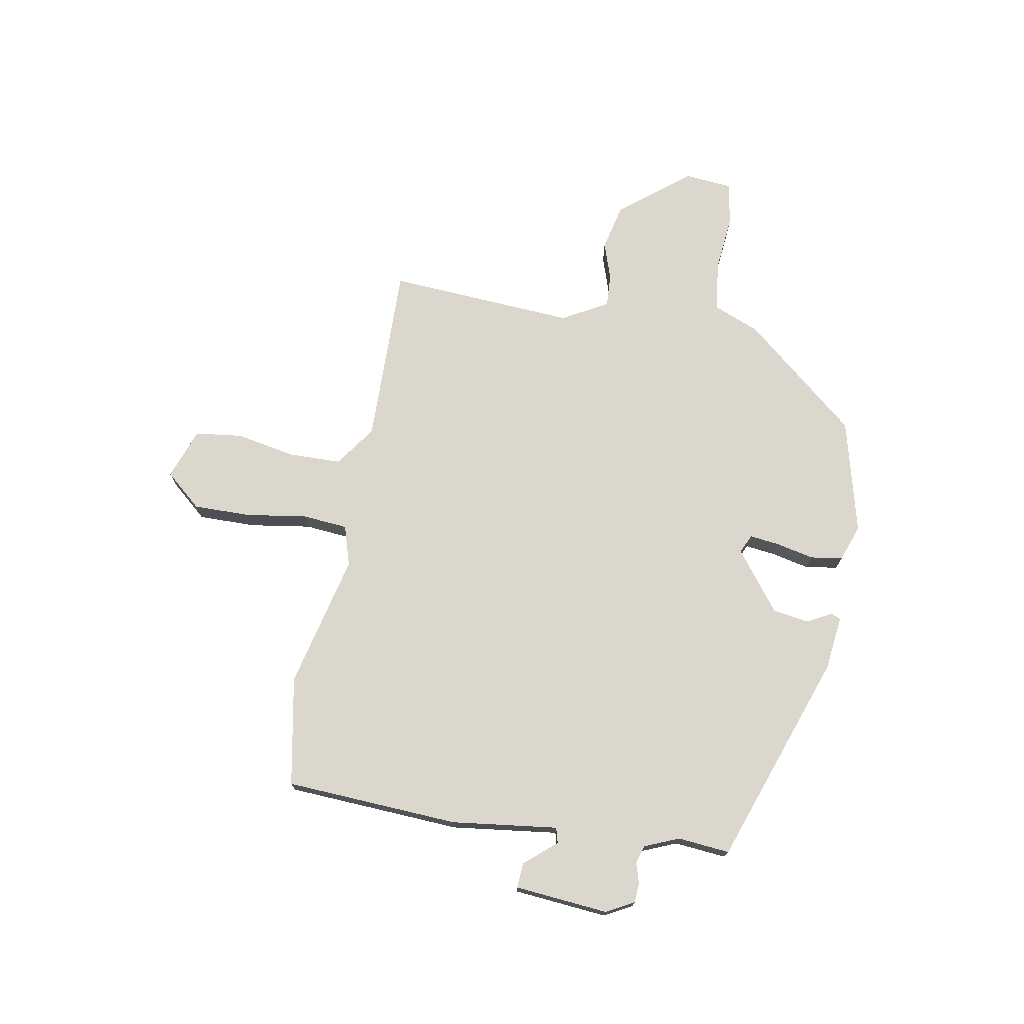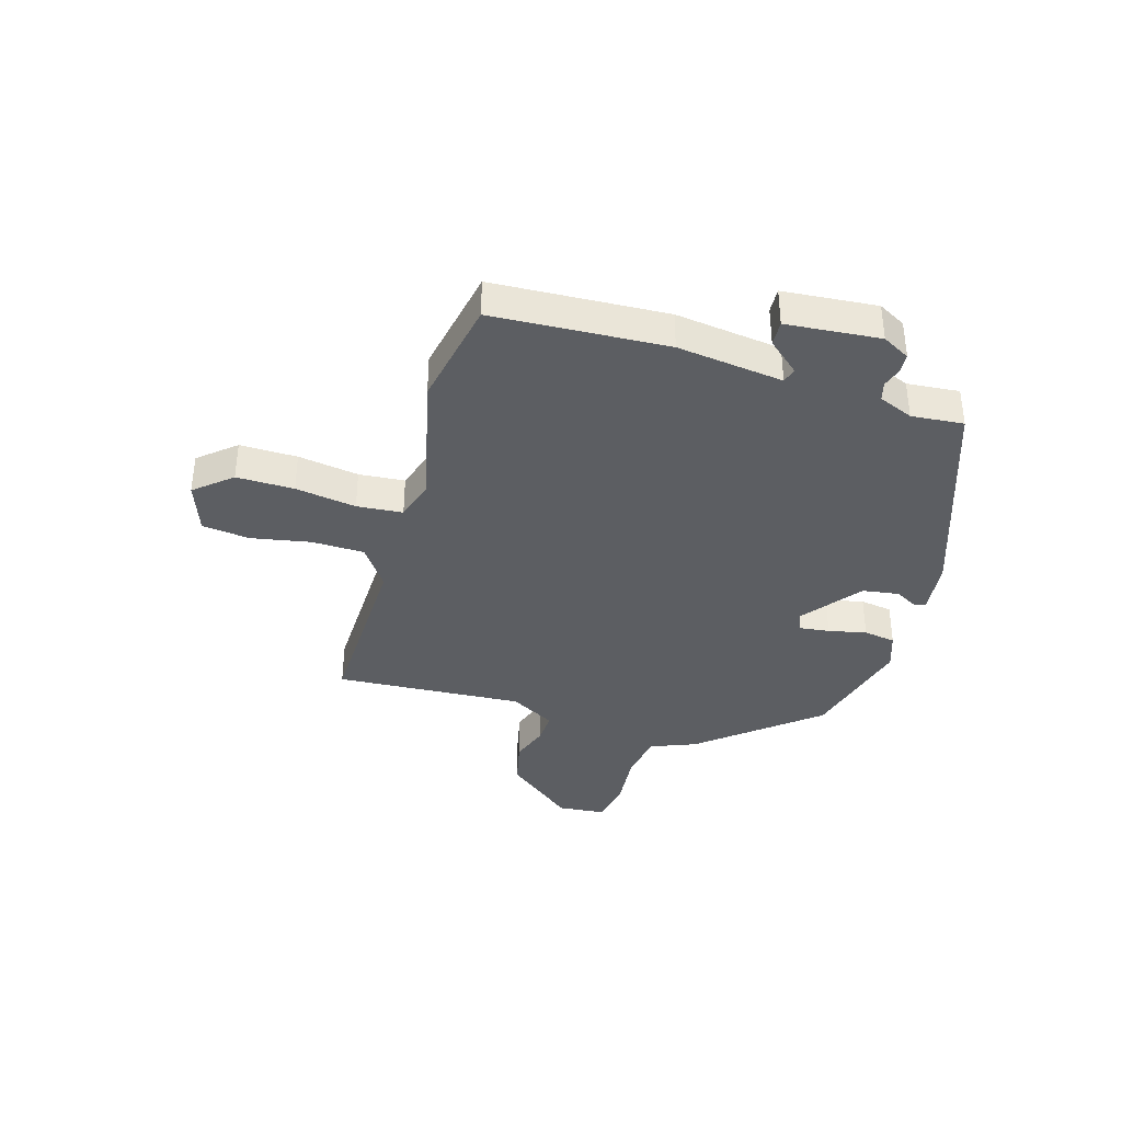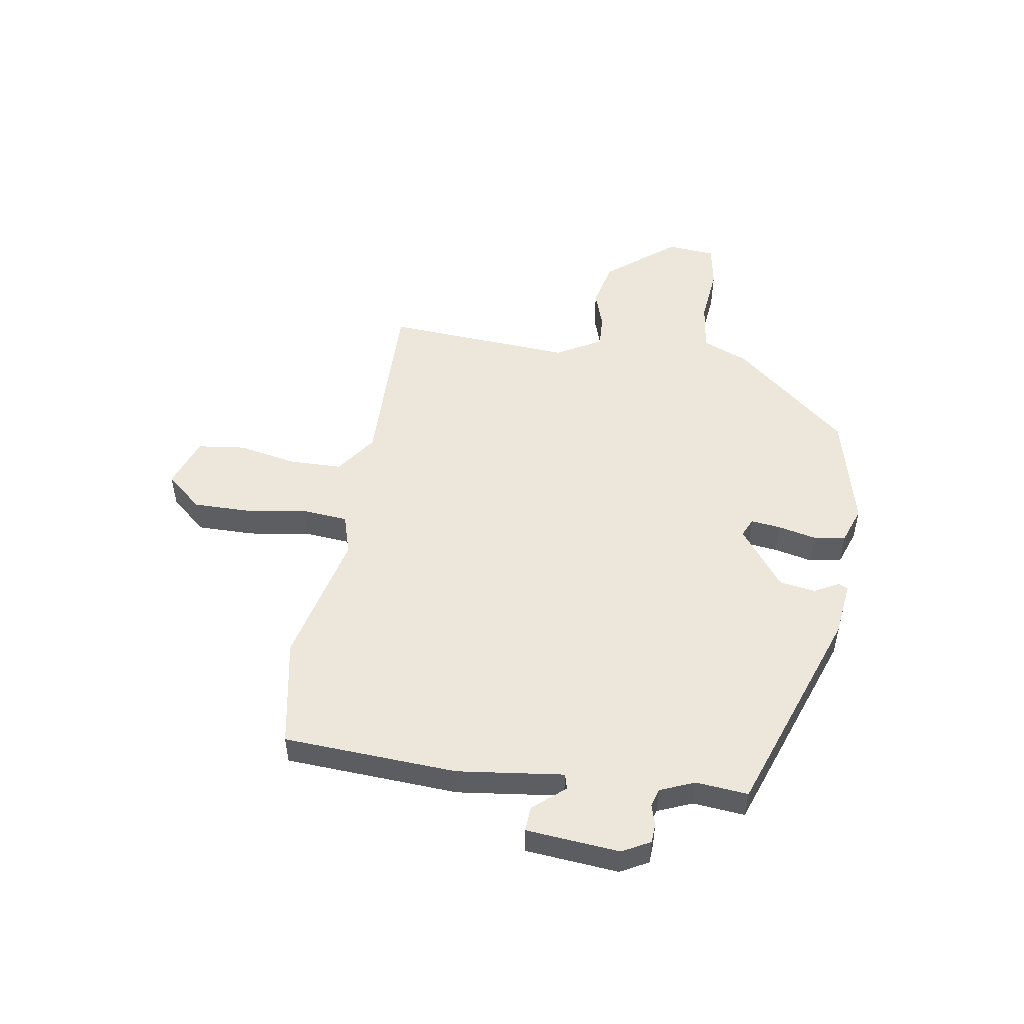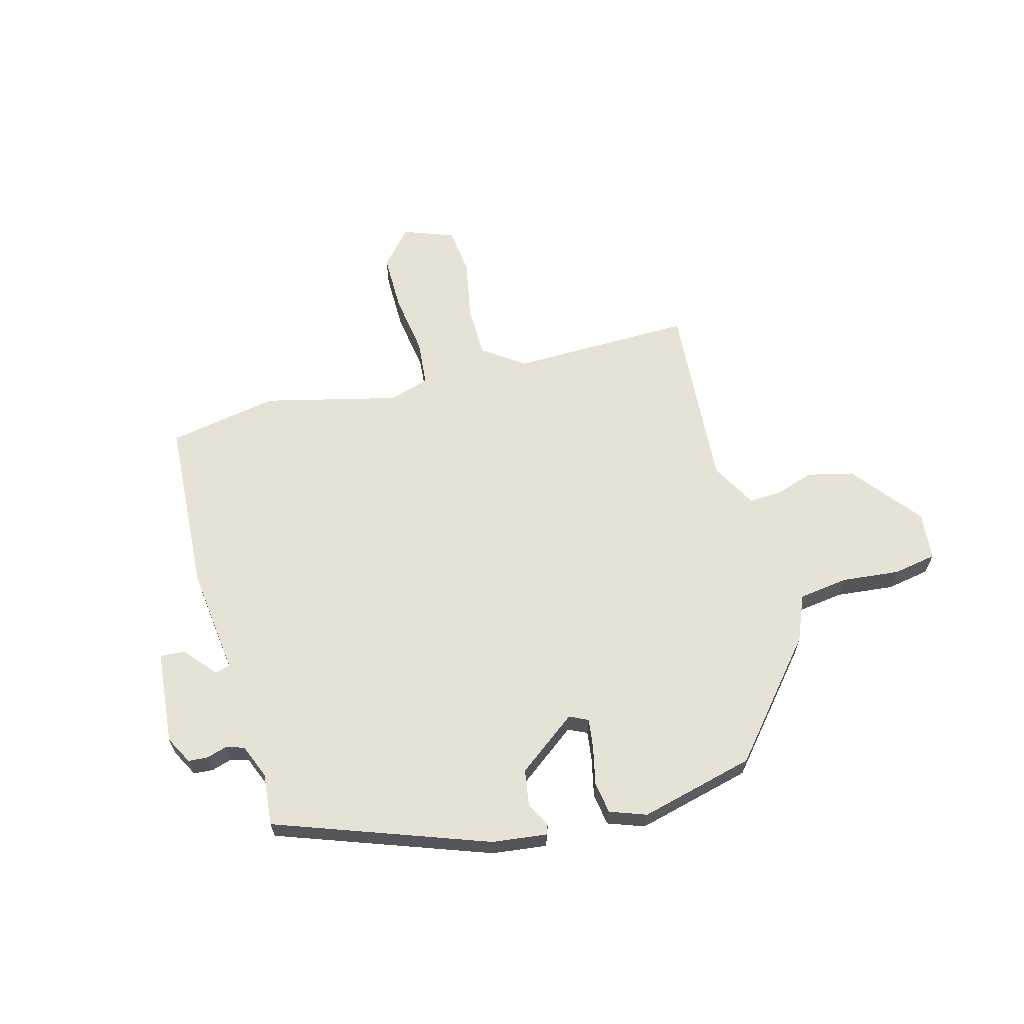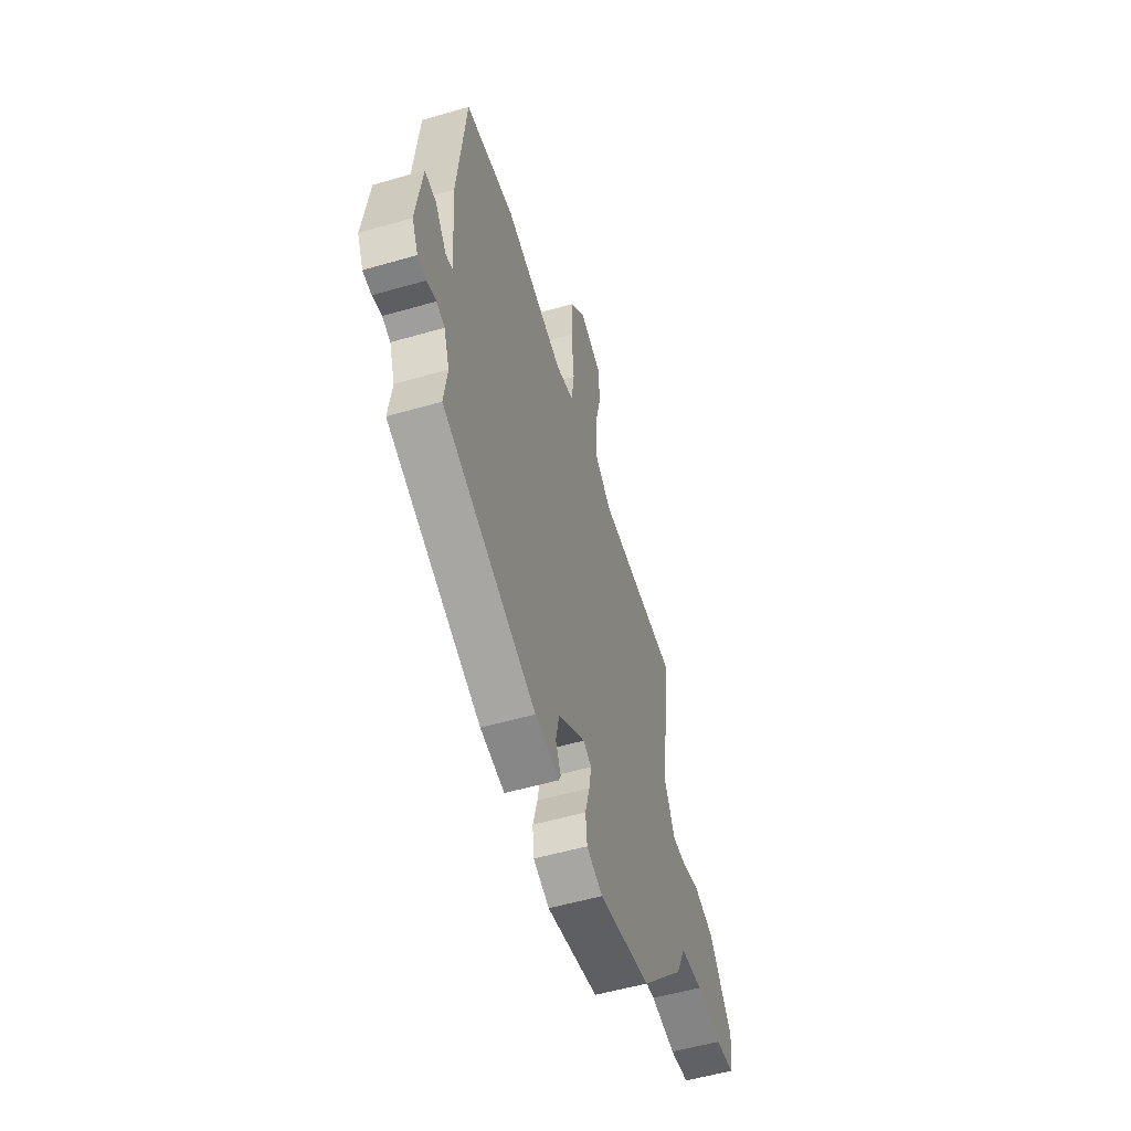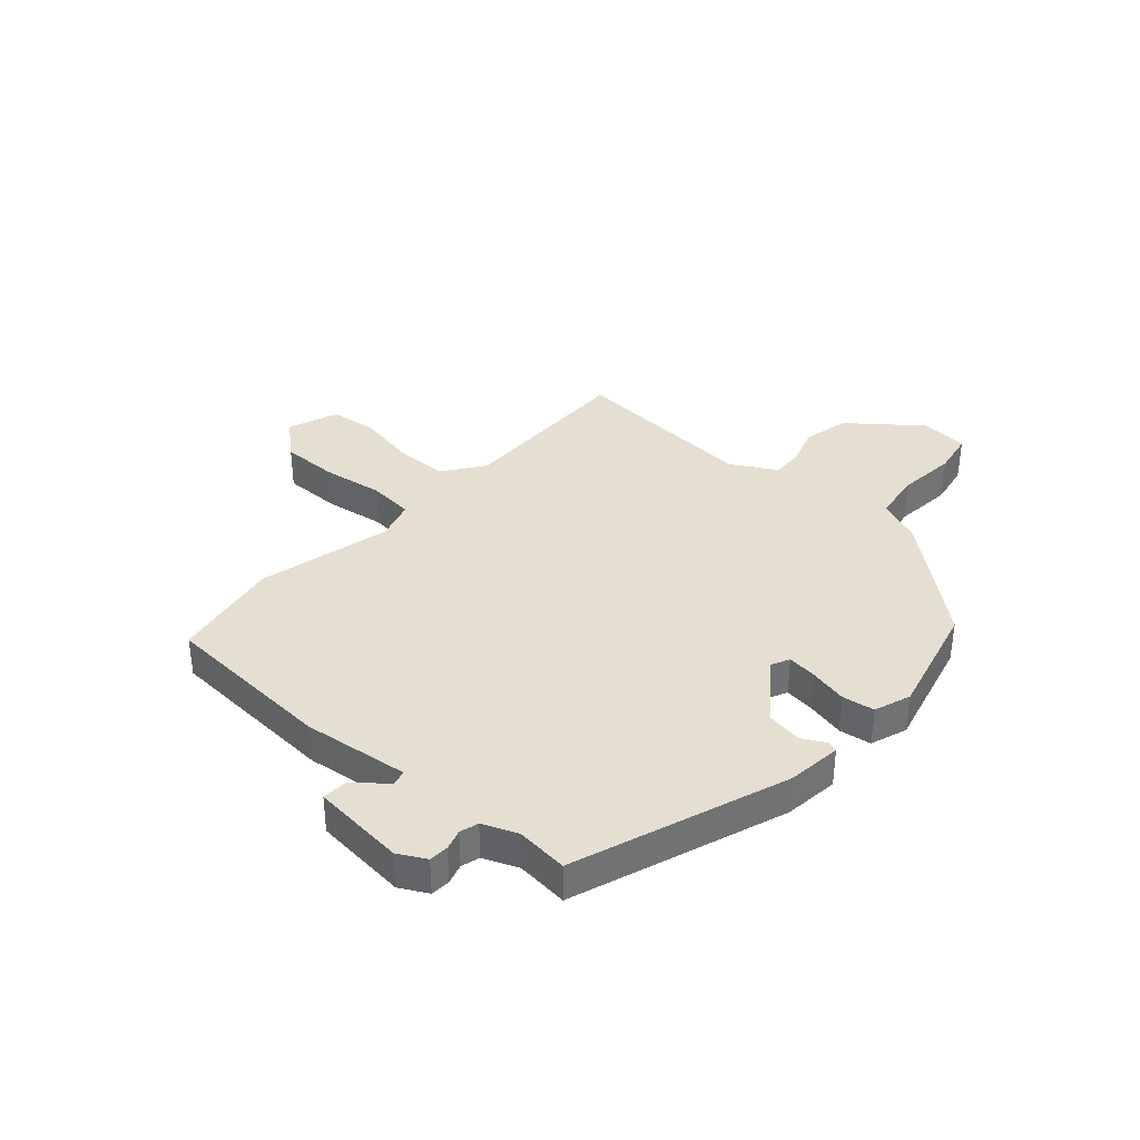
<metadata>
{"format":"obj","ext":"obj","renderer":"f3d","projection":"perspective","resolution":1024,"background":"white","views":[{"elev":73.3,"azim":97.3,"up":"+Y"},{"elev":-37.5,"azim":70.4,"up":"+Y"},{"elev":51.0,"azim":96.3,"up":"+Y"},{"elev":63.9,"azim":162.3,"up":"+Y"},{"elev":-53.8,"azim":107.2,"up":"+Z"},{"elev":36.6,"azim":129.0,"up":"+Y"}]}
</metadata>
<code>
v 0.532 0.07 -0.31
v 0.166 0.07 -0.461
v 0.071 0.07 -0.477
v 0.063 0.07 -0.46
v 0.084 0.07 -0.416
v 0.071 0.07 -0.353
v -0.037 0.07 -0.279
v -0.069 0.07 -0.296
v -0.06 0.07 -0.348
v -0.042 0.07 -0.414
v -0.048 0.07 -0.471
v -0.111 0.07 -0.497
v -0.315 0.07 -0.456
v -0.492 0.07 -0.265
v -0.529 0.07 -0.186
v -0.617 0.07 -0.178
v -0.718 0.07 -0.193
v -0.794 0.07 -0.183
v -0.806 0.07 -0.099
v -0.715 0.07 0.027
v -0.634 0.07 0.05
v -0.566 0.07 0.031
v -0.509 0.07 0.031
v -0.468 0.07 0.113
v -0.506 0.07 0.443
v -0.187 0.07 0.453
v -0.117 0.07 0.508
v -0.12 0.07 0.601
v -0.145 0.07 0.704
v -0.139 0.07 0.788
v -0.051 0.07 0.825
v 0.007 0.07 0.764
v 0.011 0.07 0.663
v 0 0.07 0.555
v 0.011 0.07 0.475
v 0.083 0.07 0.457
v 0.316 0.07 0.525
v 0.51 0.07 0.499
v 0.542 0.07 0.194
v 0.528 0.07 0.006
v 0.555 0.07 0
v 0.6 0.07 0.058
v 0.644 0.07 0.063
v 0.667 0.07 -0.101
v 0.643 0.07 -0.151
v 0.609 0.07 -0.155
v 0.573 0.07 -0.146
v 0.541 0.07 -0.157
v 0.519 0.07 -0.219
v 0.532 0 -0.31
v 0.166 0 -0.461
v 0.071 0 -0.477
v 0.063 0 -0.46
v 0.084 0 -0.416
v 0.071 0 -0.353
v -0.037 0 -0.279
v -0.069 0 -0.296
v -0.06 0 -0.348
v -0.042 0 -0.414
v -0.048 0 -0.471
v -0.111 0 -0.497
v -0.315 0 -0.456
v -0.492 0 -0.265
v -0.529 0 -0.186
v -0.617 0 -0.178
v -0.718 0 -0.193
v -0.794 0 -0.183
v -0.806 0 -0.099
v -0.715 0 0.027
v -0.634 0 0.05
v -0.566 0 0.031
v -0.509 0 0.031
v -0.468 0 0.113
v -0.506 0 0.443
v -0.187 0 0.453
v -0.117 0 0.508
v -0.12 0 0.601
v -0.145 0 0.704
v -0.139 0 0.788
v -0.051 0 0.825
v 0.007 0 0.764
v 0.011 0 0.663
v 0 0 0.555
v 0.011 0 0.475
v 0.083 0 0.457
v 0.316 0 0.525
v 0.51 0 0.499
v 0.542 0 0.194
v 0.528 0 0.006
v 0.555 0 0
v 0.6 0 0.058
v 0.644 0 0.063
v 0.667 0 -0.101
v 0.643 0 -0.151
v 0.609 0 -0.155
v 0.573 0 -0.146
v 0.541 0 -0.157
v 0.519 0 -0.219
f 45 46 47
f 44 45 47
f 43 44 47
f 42 43 47
f 41 42 47
f 40 41 47 48
f 38 39 40
f 37 38 40
f 36 37 40
f 40 48 49
f 36 40 49
f 35 36 49
f 32 33 34
f 31 32 34
f 30 31 34
f 29 30 34
f 28 29 34
f 27 28 34 35
f 49 1 2
f 35 49 2
f 27 35 2
f 26 27 2
f 20 21 22
f 19 20 22
f 18 19 22
f 17 18 22
f 16 17 22
f 15 16 22 23
f 15 23 24
f 14 15 24
f 13 14 24
f 12 13 24
f 11 12 24
f 10 11 24
f 9 10 24
f 2 3 4 5
f 2 5 6
f 26 2 6
f 25 26 6 7
f 8 9 24 25
f 7 8 25
f 96 95 94
f 96 94 93
f 96 93 92
f 96 92 91
f 96 91 90
f 97 96 90 89
f 89 88 87
f 89 87 86
f 89 86 85
f 98 97 89
f 98 89 85
f 98 85 84
f 83 82 81
f 83 81 80
f 83 80 79
f 83 79 78
f 83 78 77
f 84 83 77 76
f 51 50 98
f 51 98 84
f 51 84 76
f 51 76 75
f 71 70 69
f 71 69 68
f 71 68 67
f 71 67 66
f 71 66 65
f 72 71 65 64
f 73 72 64
f 73 64 63
f 73 63 62
f 73 62 61
f 73 61 60
f 73 60 59
f 73 59 58
f 54 53 52 51
f 55 54 51
f 55 51 75
f 56 55 75 74
f 74 73 58 57
f 74 57 56
f 1 50 51 2
f 2 51 52 3
f 3 52 53 4
f 4 53 54 5
f 5 54 55 6
f 6 55 56 7
f 7 56 57 8
f 8 57 58 9
f 9 58 59 10
f 10 59 60 11
f 11 60 61 12
f 12 61 62 13
f 13 62 63 14
f 14 63 64 15
f 15 64 65 16
f 16 65 66 17
f 17 66 67 18
f 18 67 68 19
f 19 68 69 20
f 20 69 70 21
f 21 70 71 22
f 22 71 72 23
f 23 72 73 24
f 24 73 74 25
f 25 74 75 26
f 26 75 76 27
f 27 76 77 28
f 28 77 78 29
f 29 78 79 30
f 30 79 80 31
f 31 80 81 32
f 32 81 82 33
f 33 82 83 34
f 34 83 84 35
f 35 84 85 36
f 36 85 86 37
f 37 86 87 38
f 38 87 88 39
f 39 88 89 40
f 40 89 90 41
f 41 90 91 42
f 42 91 92 43
f 43 92 93 44
f 44 93 94 45
f 45 94 95 46
f 46 95 96 47
f 47 96 97 48
f 48 97 98 49
f 49 98 50 1

</code>
